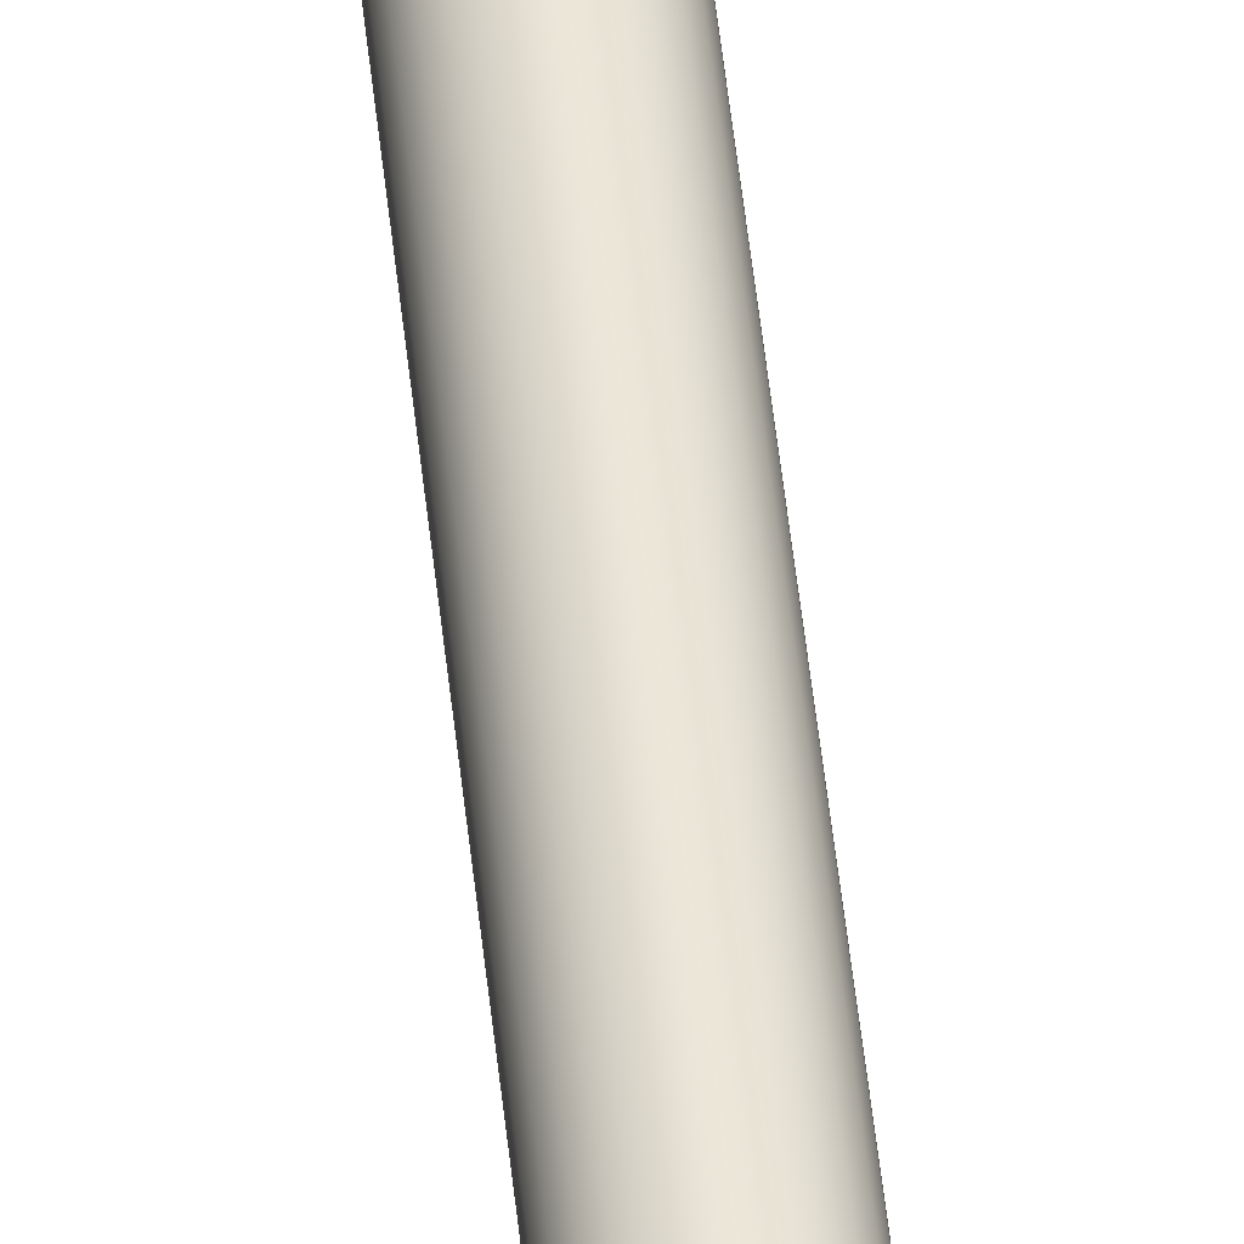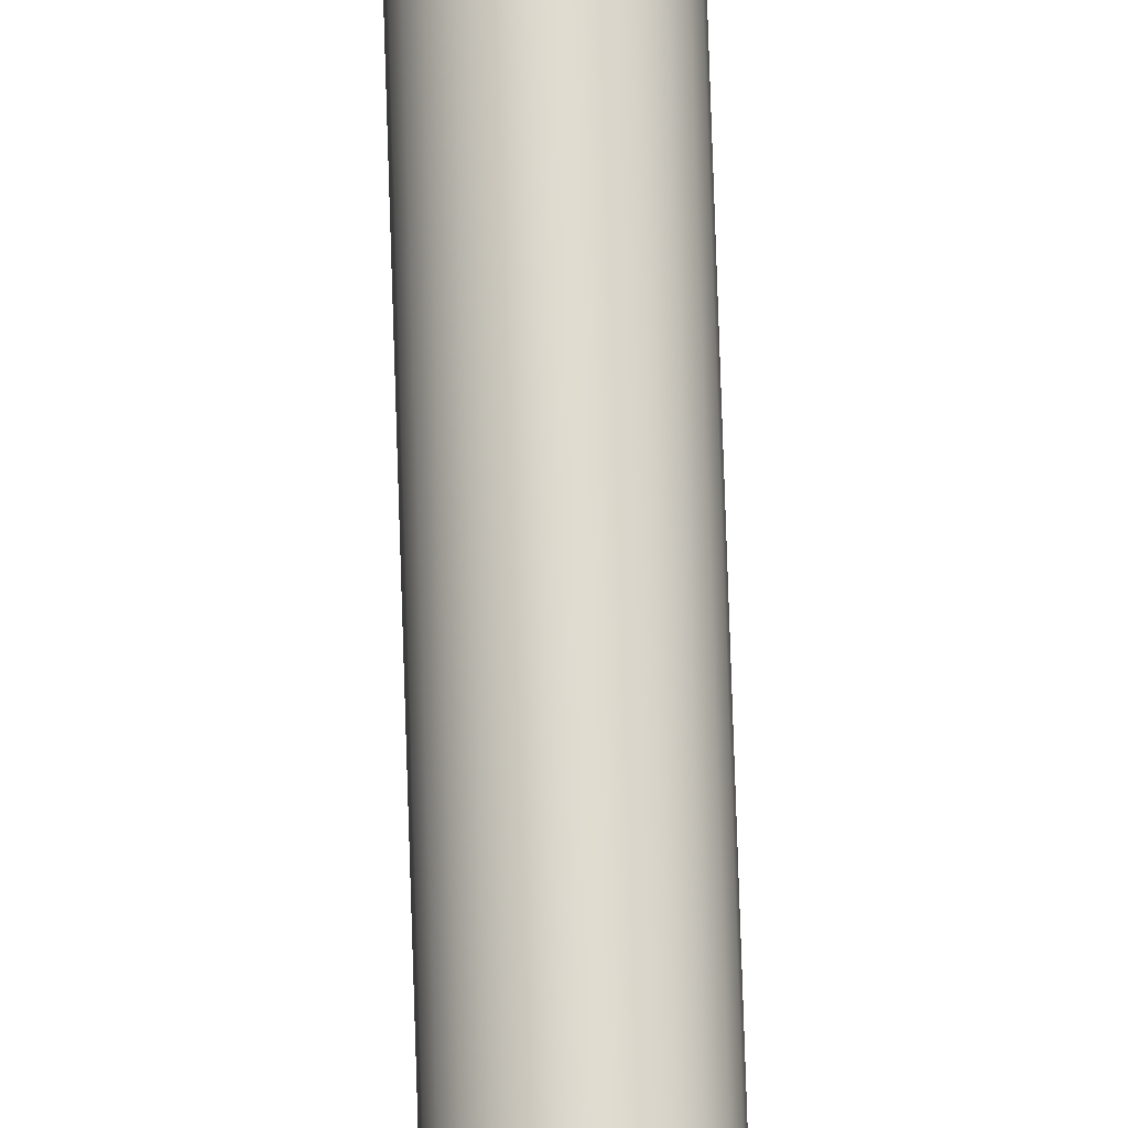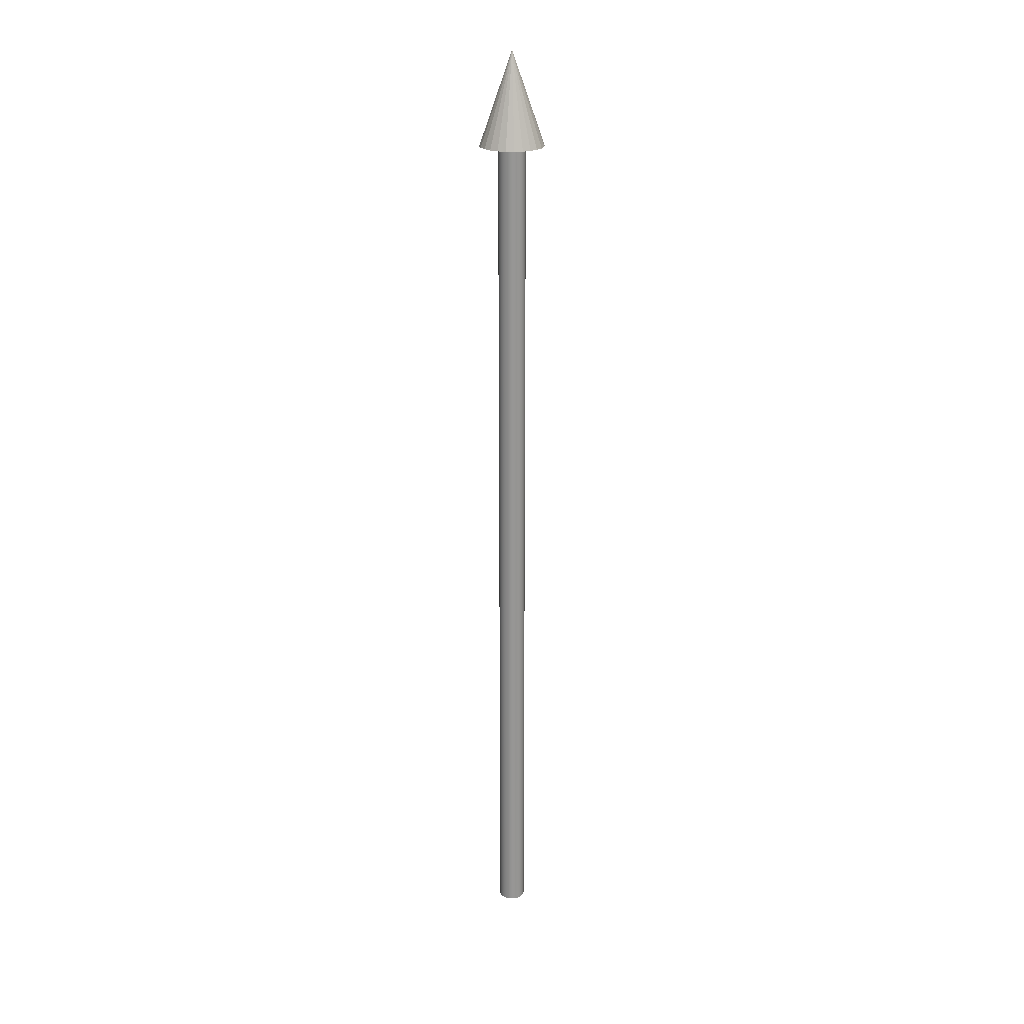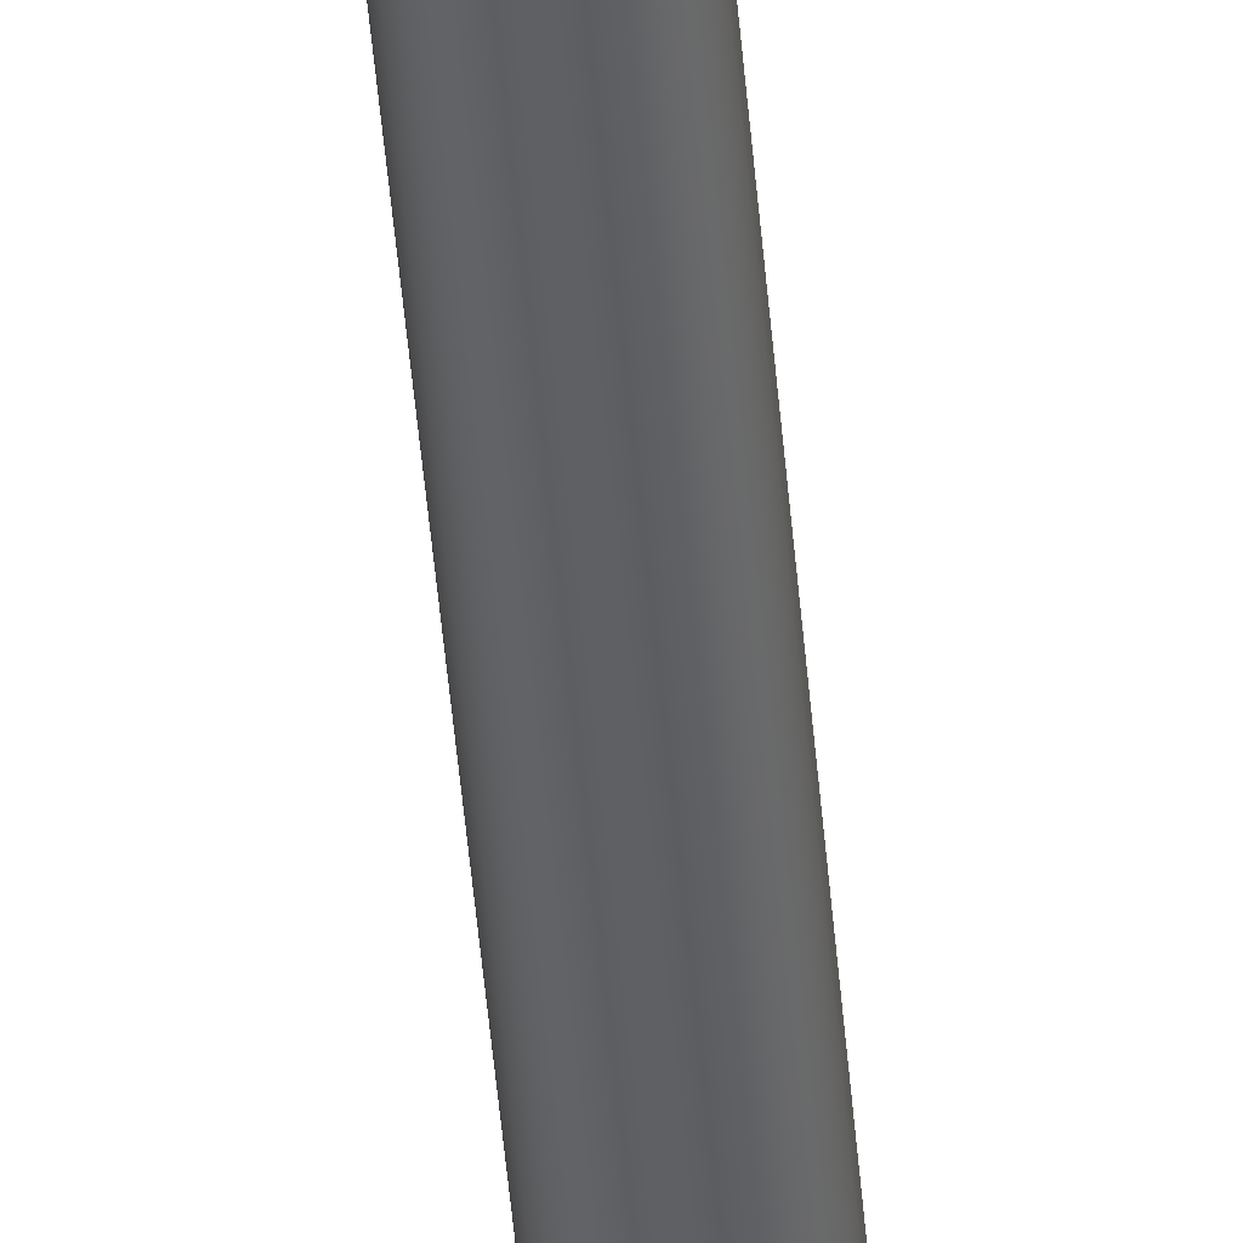
<metadata>
{"format":"obj","ext":"obj","renderer":"f3d","projection":"perspective","resolution":1024,"background":"white","views":[{"elev":46.7,"azim":174.4,"up":"+Z"},{"elev":70.4,"azim":-1.8,"up":"+Z"},{"elev":22.4,"azim":-94.0,"up":"+Y"},{"elev":-44.6,"azim":4.5,"up":"+Z"}]}
</metadata>
<code>
v -0.01286 -0.02311 0
v -0.01286 0.7989 -0
v -0.01248 -0.02311 -0.003077
v -0.01248 0.7989 -0.003077
v -0.01139 -0.02311 -0.005976
v -0.01139 0.7989 -0.005976
v -0.009625 -0.02311 -0.008527
v -0.009625 0.7989 -0.008527
v -0.007305 -0.02311 -0.01058
v -0.007305 0.7989 -0.01058
v -0.00456 -0.02311 -0.01202
v -0.00456 0.7989 -0.01202
v -0.00155 -0.02311 -0.01277
v -0.00155 0.7989 -0.01277
v 0.00155 -0.02311 -0.01277
v 0.00155 0.7989 -0.01277
v 0.00456 -0.02311 -0.01202
v 0.00456 0.7989 -0.01202
v 0.007305 -0.02311 -0.01058
v 0.007304 0.7989 -0.01058
v 0.009625 -0.02311 -0.008527
v 0.009625 0.7989 -0.008527
v 0.01139 -0.02311 -0.005976
v 0.01139 0.7989 -0.005976
v 0.01248 -0.02311 -0.003077
v 0.01248 0.7989 -0.003077
v 0.01286 -0.02311 0
v 0.01286 0.7989 -0
v 0.01248 -0.02311 0.003077
v 0.01248 0.7989 0.003077
v 0.01139 -0.02311 0.005976
v 0.01139 0.7989 0.005976
v 0.009625 -0.02311 0.008527
v 0.009625 0.7989 0.008527
v 0.007305 -0.02311 0.01058
v 0.007304 0.7989 0.01058
v 0.00456 -0.02311 0.01202
v 0.00456 0.7989 0.01202
v 0.00155 -0.02311 0.01277
v 0.00155 0.7989 0.01277
v -0.00155 -0.02311 0.01277
v -0.00155 0.7989 0.01277
v -0.00456 -0.02311 0.01202
v -0.00456 0.7989 0.01202
v -0.007305 -0.02311 0.01058
v -0.007305 0.7989 0.01058
v -0.009625 -0.02311 0.008527
v -0.009625 0.7989 0.008527
v -0.01139 -0.02311 0.005976
v -0.01139 0.7989 0.005976
v -0.01248 -0.02311 0.003077
v -0.01248 0.7989 0.003077
v -0.01286 -0.02311 0
v -0.01248 -0.02311 -0.003077
v -0.01139 -0.02311 -0.005976
v -0.009625 -0.02311 -0.008527
v -0.007305 -0.02311 -0.01058
v -0.00456 -0.02311 -0.01202
v -0.00155 -0.02311 -0.01277
v 0.00155 -0.02311 -0.01277
v 0.00456 -0.02311 -0.01202
v 0.007305 -0.02311 -0.01058
v 0.009625 -0.02311 -0.008527
v 0.01139 -0.02311 -0.005976
v 0.01248 -0.02311 -0.003077
v 0.01286 -0.02311 0
v 0.01248 -0.02311 0.003077
v 0.01139 -0.02311 0.005976
v 0.009625 -0.02311 0.008527
v 0.007305 -0.02311 0.01058
v 0.00456 -0.02311 0.01202
v 0.00155 -0.02311 0.01277
v -0.00155 -0.02311 0.01277
v -0.00456 -0.02311 0.01202
v -0.007305 -0.02311 0.01058
v -0.009625 -0.02311 0.008527
v -0.01139 -0.02311 0.005976
v -0.01248 -0.02311 0.003077
v -0.03038 0.7957 -0
v -0.02934 0.7957 -0.007863
v -0.02631 0.7957 -0.01519
v -0.02148 0.7957 -0.02148
v -0.01519 0.7957 -0.02631
v -0.007863 0.7957 -0.02934
v -0 0.7957 -0.03038
v 0.007863 0.7957 -0.02934
v 0.01519 0.7957 -0.02631
v 0.02148 0.7957 -0.02148
v 0.02631 0.7957 -0.01519
v 0.02934 0.7957 -0.007863
v 0.03038 0.7957 -0
v 0.02934 0.7957 0.007863
v 0.02631 0.7957 0.01519
v 0.02148 0.7957 0.02148
v 0.01519 0.7957 0.02631
v 0.007863 0.7957 0.02934
v -0 0.7957 0.03038
v -0.007863 0.7957 0.02934
v -0.01519 0.7957 0.02631
v -0.02148 0.7957 0.02148
v -0.02631 0.7957 0.01519
v -0.02934 0.7957 0.007863
v -0 0.8823 -0
v 0.01834 0.7957 0.0239
v -0.03038 0.7957 -0
v -0.02934 0.7957 -0.007863
v -0.02631 0.7957 -0.01519
v -0.02148 0.7957 -0.02148
v -0.01519 0.7957 -0.02631
v -0.007863 0.7957 -0.02934
v -0 0.7957 -0.03038
v 0.007863 0.7957 -0.02934
v 0.01519 0.7957 -0.02631
v 0.02148 0.7957 -0.02148
v 0.02631 0.7957 -0.01519
v 0.02934 0.7957 -0.007863
v 0.03038 0.7957 -0
v 0.02934 0.7957 0.007863
v 0.02631 0.7957 0.01519
v 0.02148 0.7957 0.02148
v 0.01519 0.7957 0.02631
v 0.007863 0.7957 0.02934
v -0 0.7957 0.03038
v -0.007863 0.7957 0.02934
v -0.01519 0.7957 0.02631
v -0.02148 0.7957 0.02148
v -0.02631 0.7957 0.01519
v -0.02934 0.7957 0.007863
v 0.01834 0.7957 0.0239
f 79 103 80
f 80 103 81
f 81 103 82
f 82 103 83
f 83 103 84
f 84 103 85
f 85 103 86
f 86 103 87
f 87 103 88
f 88 103 89
f 89 103 90
f 90 103 91
f 91 103 92
f 92 103 93
f 93 103 94
f 103 104 94
f 95 103 96
f 96 103 97
f 97 103 98
f 98 103 99
f 99 103 100
f 100 103 101
f 101 103 102
f 102 103 79
f 129 122 123
f 103 95 104
f 128 105 129
f 105 106 129
f 106 107 129
f 107 108 129
f 108 109 129
f 109 110 129
f 110 111 129
f 111 112 129
f 112 113 129
f 113 114 129
f 114 115 129
f 115 116 129
f 116 117 129
f 117 118 129
f 118 119 129
f 119 120 129
f 129 121 122
f 127 128 129
f 125 126 129
f 126 127 129
f 123 124 129
f 124 125 129
f 2 3 1
f 4 5 3
f 6 7 5
f 8 9 7
f 10 11 9
f 12 13 11
f 14 15 13
f 16 17 15
f 18 19 17
f 20 21 19
f 22 23 21
f 24 25 23
f 26 27 25
f 28 29 27
f 30 31 29
f 32 33 31
f 34 35 33
f 36 37 35
f 38 39 37
f 40 41 39
f 42 43 41
f 44 45 43
f 46 47 45
f 48 49 47
f 50 51 49
f 52 1 51
f 76 56 64
f 2 4 3
f 4 6 5
f 6 8 7
f 8 10 9
f 10 12 11
f 12 14 13
f 14 16 15
f 16 18 17
f 18 20 19
f 20 22 21
f 22 24 23
f 24 26 25
f 26 28 27
f 28 30 29
f 30 32 31
f 32 34 33
f 34 36 35
f 36 38 37
f 38 40 39
f 40 42 41
f 42 44 43
f 44 46 45
f 46 48 47
f 48 50 49
f 50 52 51
f 52 2 1
f 78 53 54
f 54 55 78
f 55 56 78
f 56 57 58
f 58 59 56
f 59 60 56
f 60 61 62
f 62 63 64
f 64 65 66
f 66 67 68
f 68 69 70
f 70 71 72
f 72 73 74
f 74 75 72
f 75 76 72
f 76 77 78
f 60 62 64
f 64 66 68
f 68 70 72
f 76 78 56
f 56 60 64
f 64 68 72
f 72 76 64

</code>
